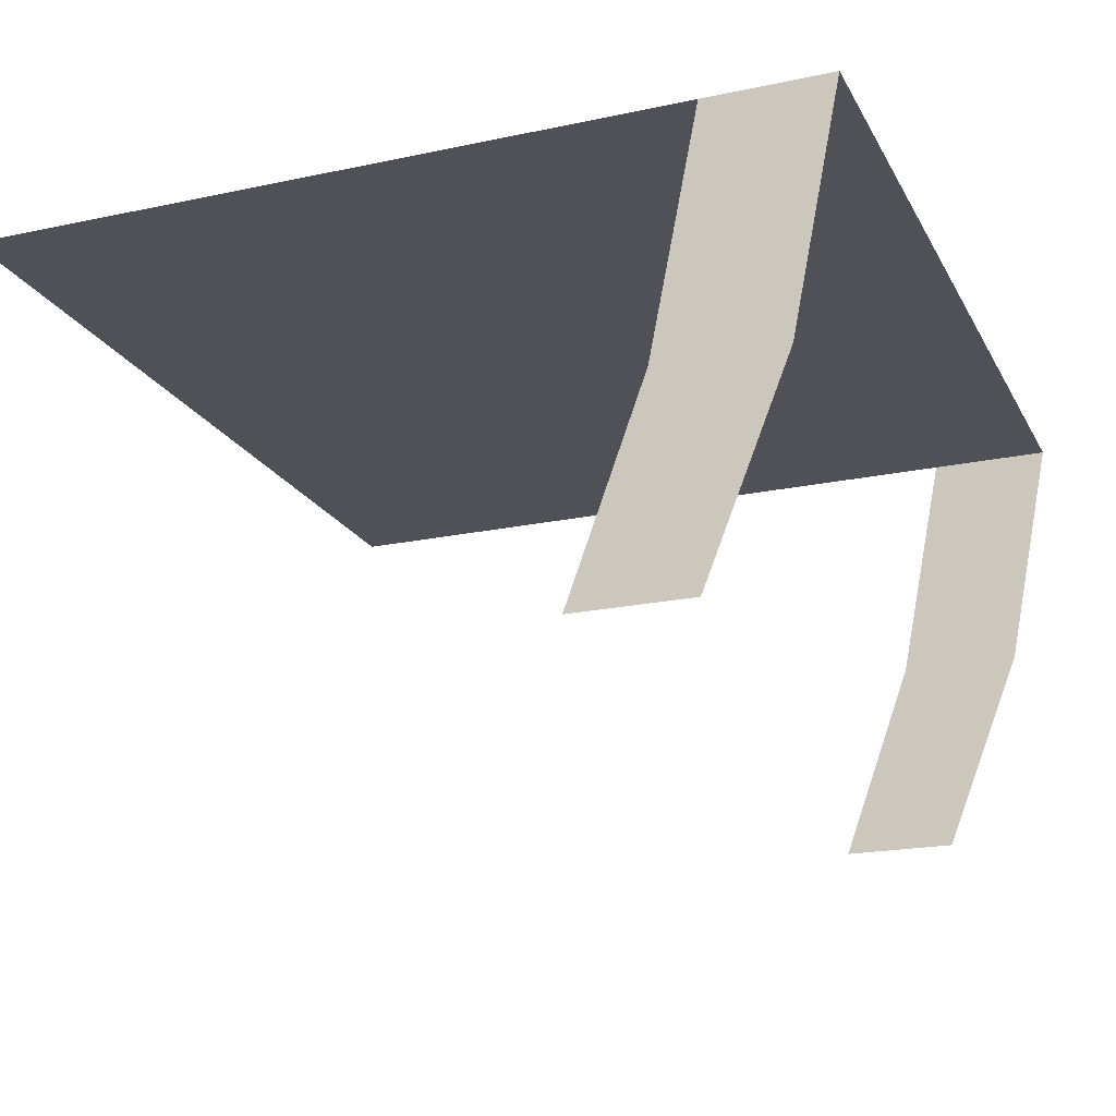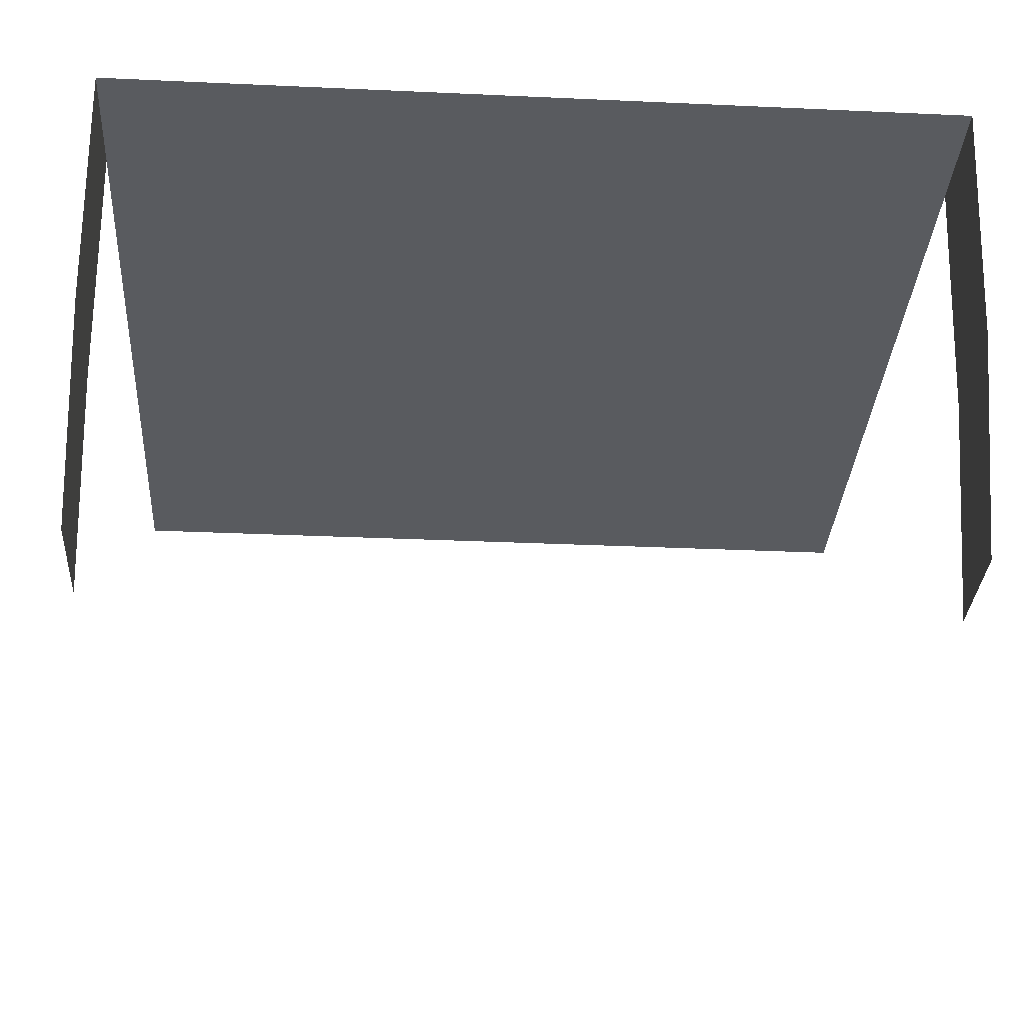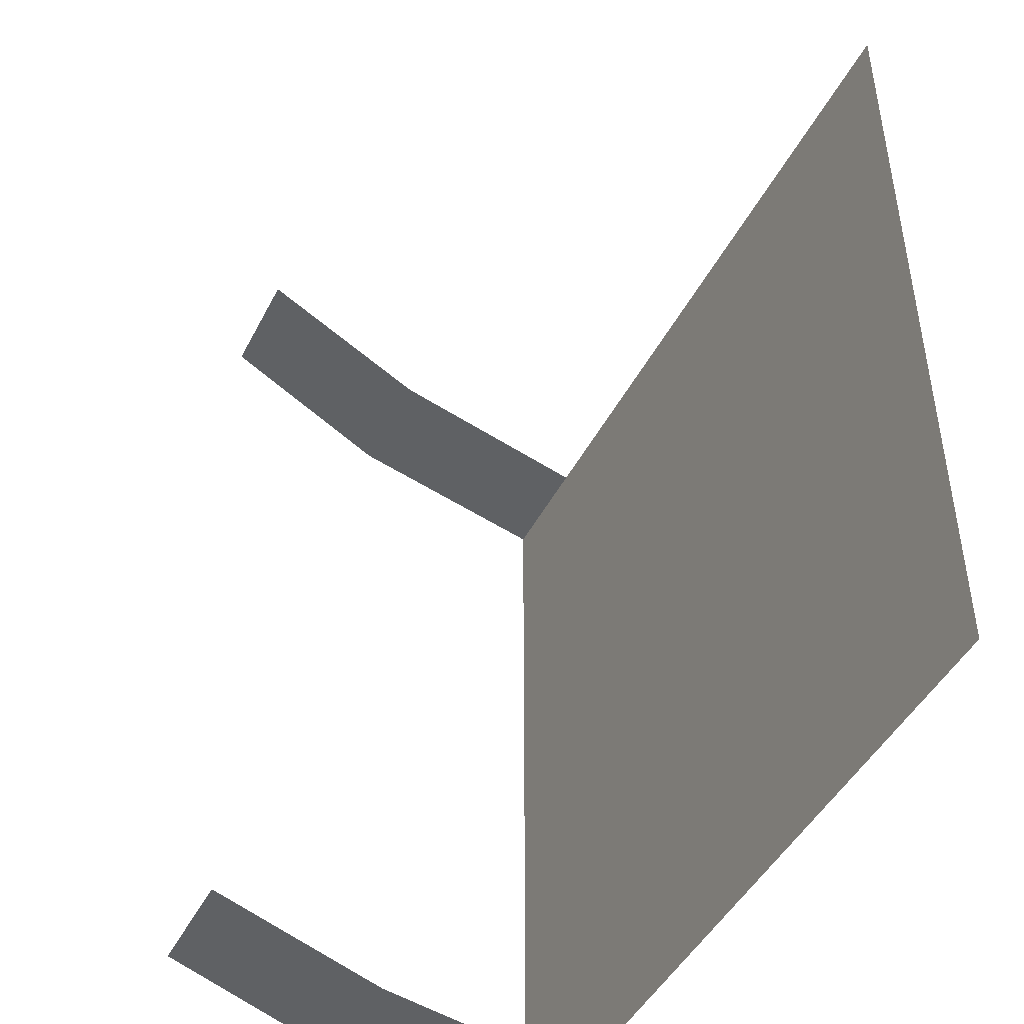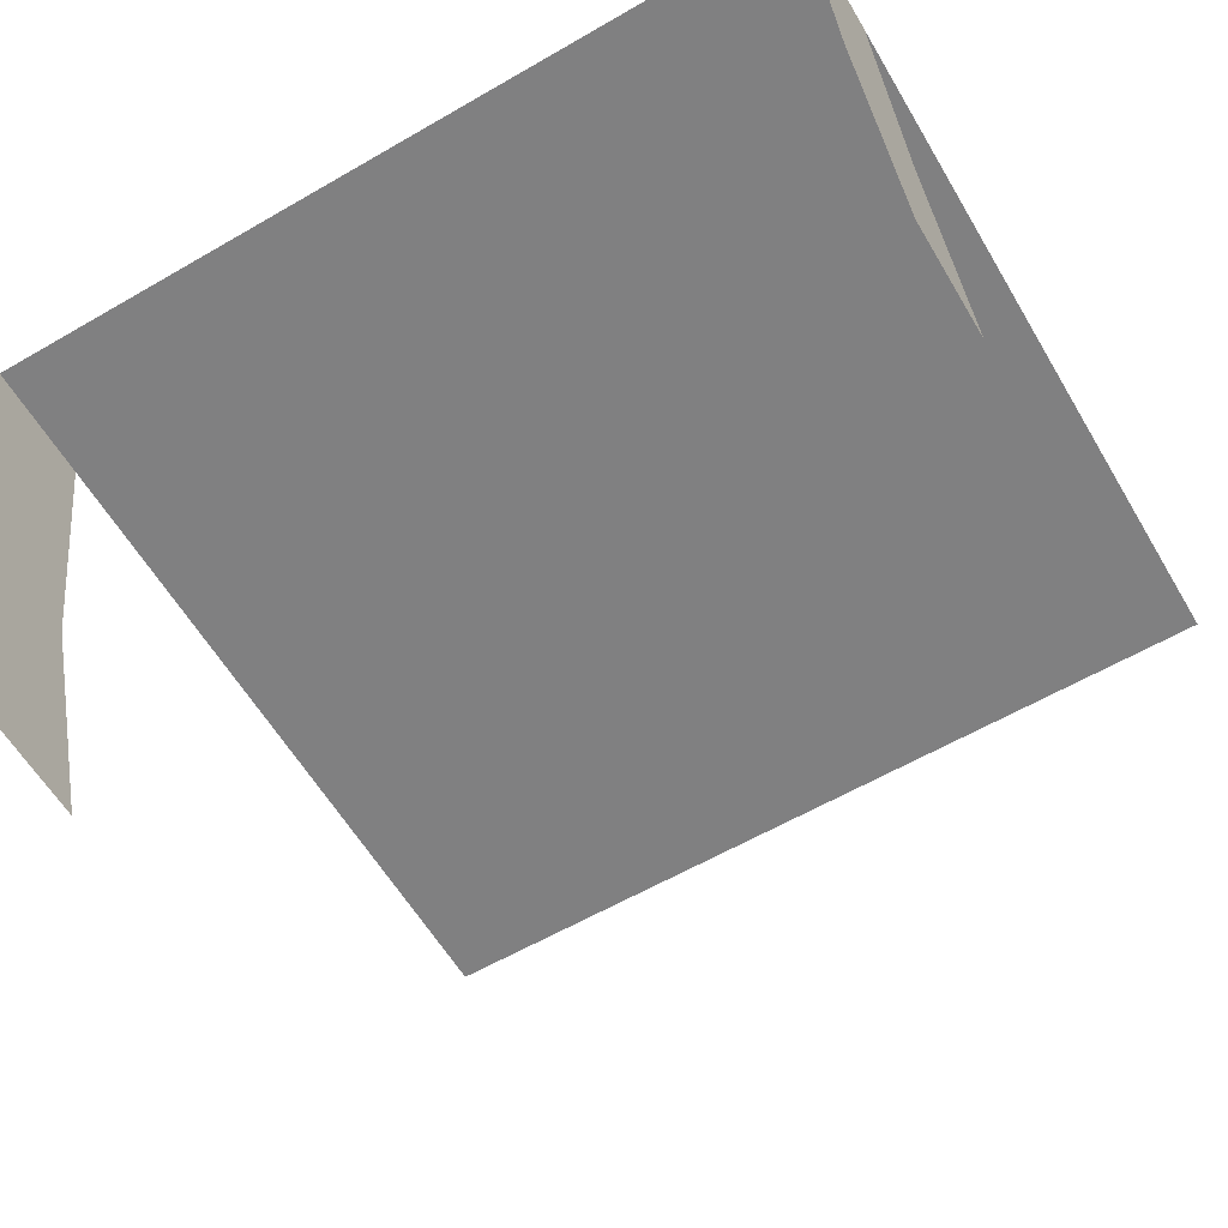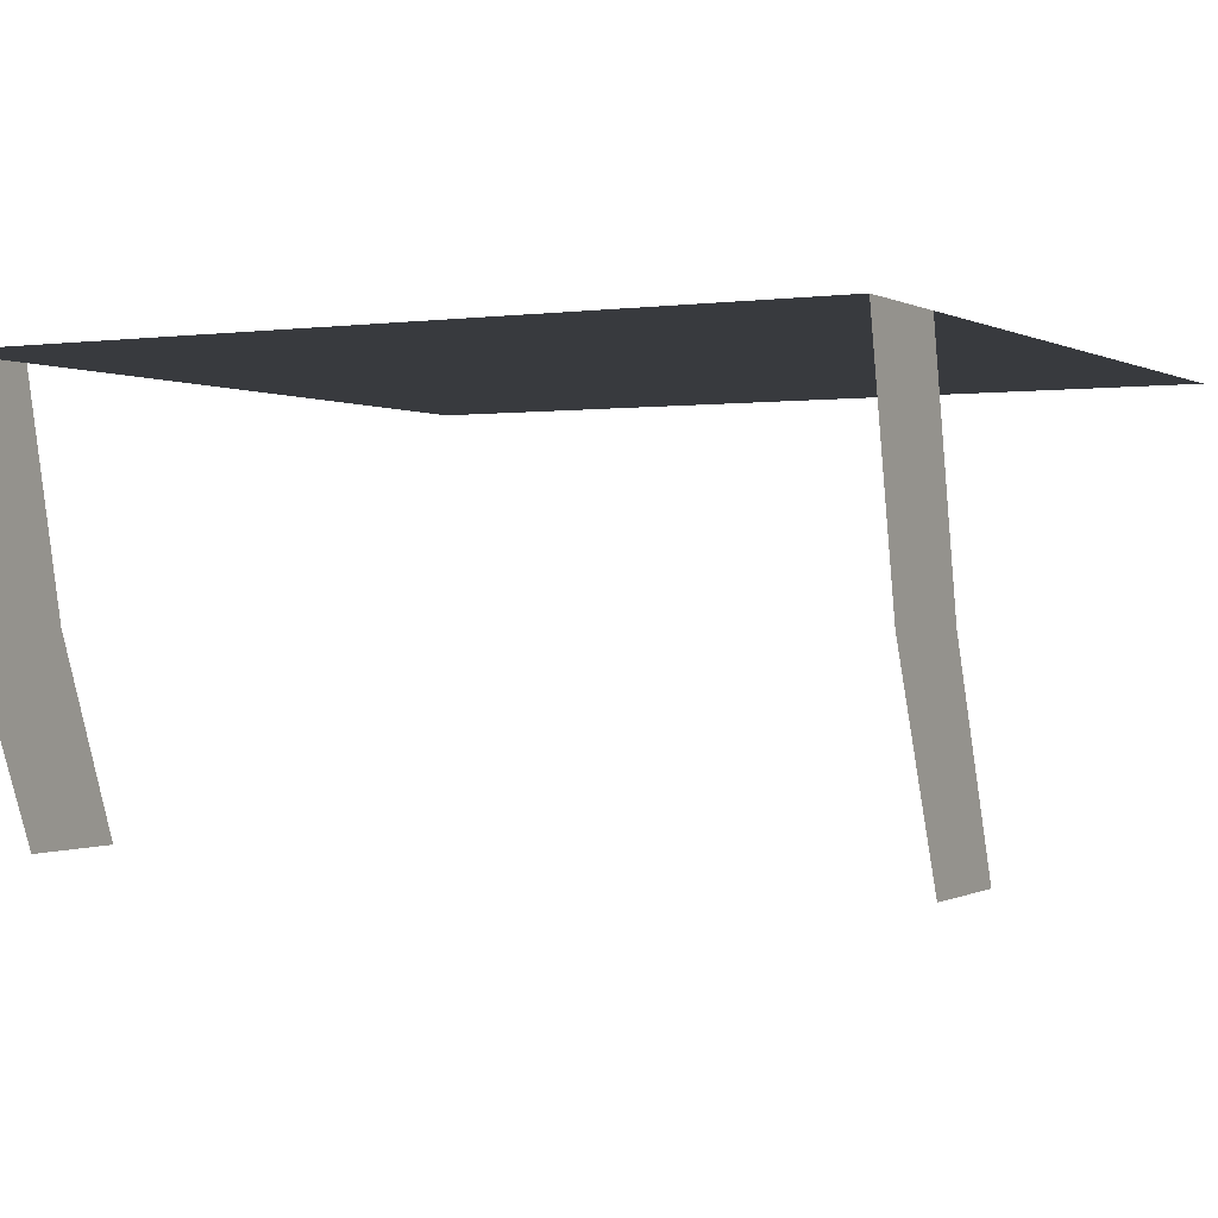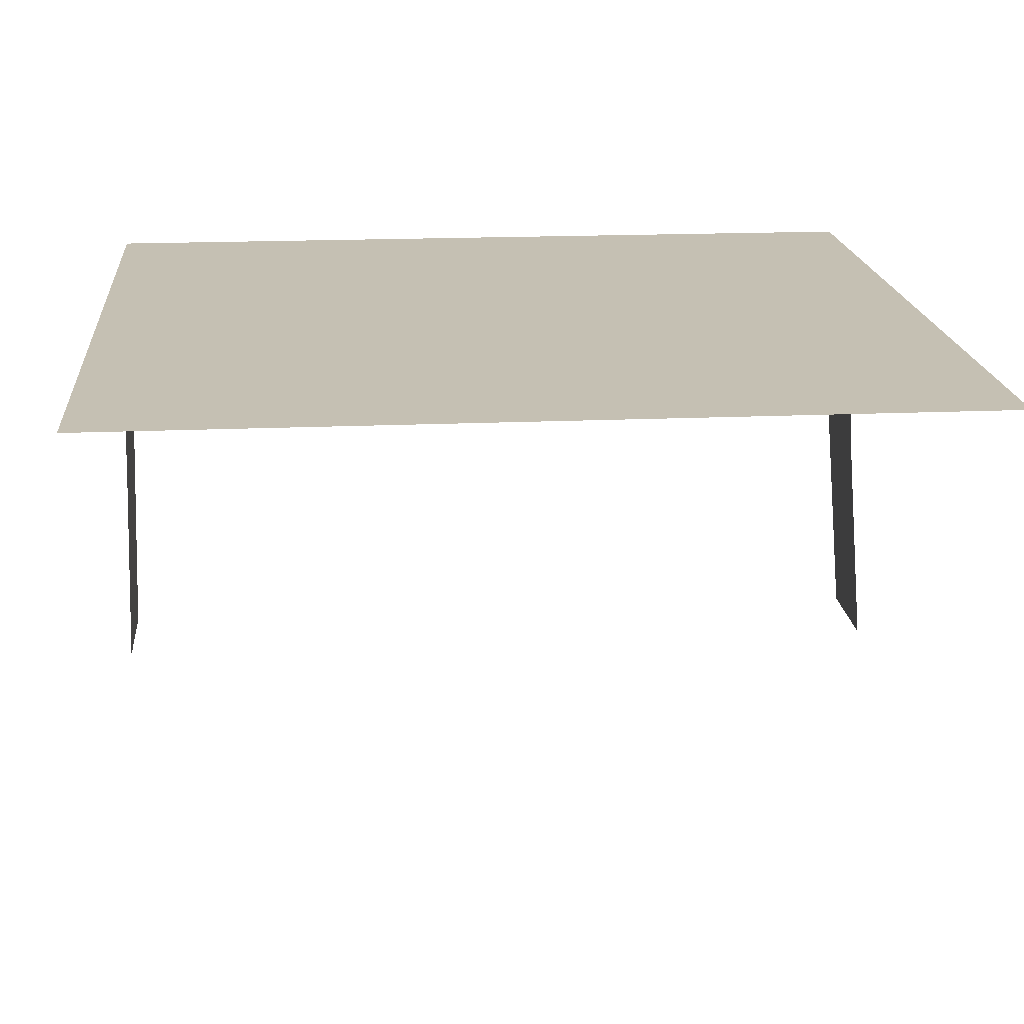
<metadata>
{"format":"obj","ext":"obj","renderer":"f3d","projection":"perspective","resolution":1024,"background":"white","views":[{"elev":-20.3,"azim":-158.7,"up":"+Y"},{"elev":-32.6,"azim":-93.6,"up":"+Y"},{"elev":-45.8,"azim":63.9,"up":"+Z"},{"elev":-60.2,"azim":-59.4,"up":"+Y"},{"elev":-0.2,"azim":-61.6,"up":"+Y"},{"elev":18.1,"azim":85.0,"up":"+Y"}]}
</metadata>
<code>
o ground_decor/4397
v 64 1 64
v -41 1 64
v -41 1 -64
v 64 1 -64
v -59 1 -64
v -59 1 64
v -34 -34 64
v -52 -34 64
v -23 -64 64
v -40 -64 64
v -40 -64 -64
v -23 -64 -64
v -34 -34 -64
v -52 -34 -64
f 1 2 3
f 1 3 4
f 5 3 2
f 5 2 6
f 6 2 7
f 6 7 8
f 8 7 9
f 8 9 10
f 11 12 13
f 11 13 14
f 14 13 3
f 14 3 5

</code>
